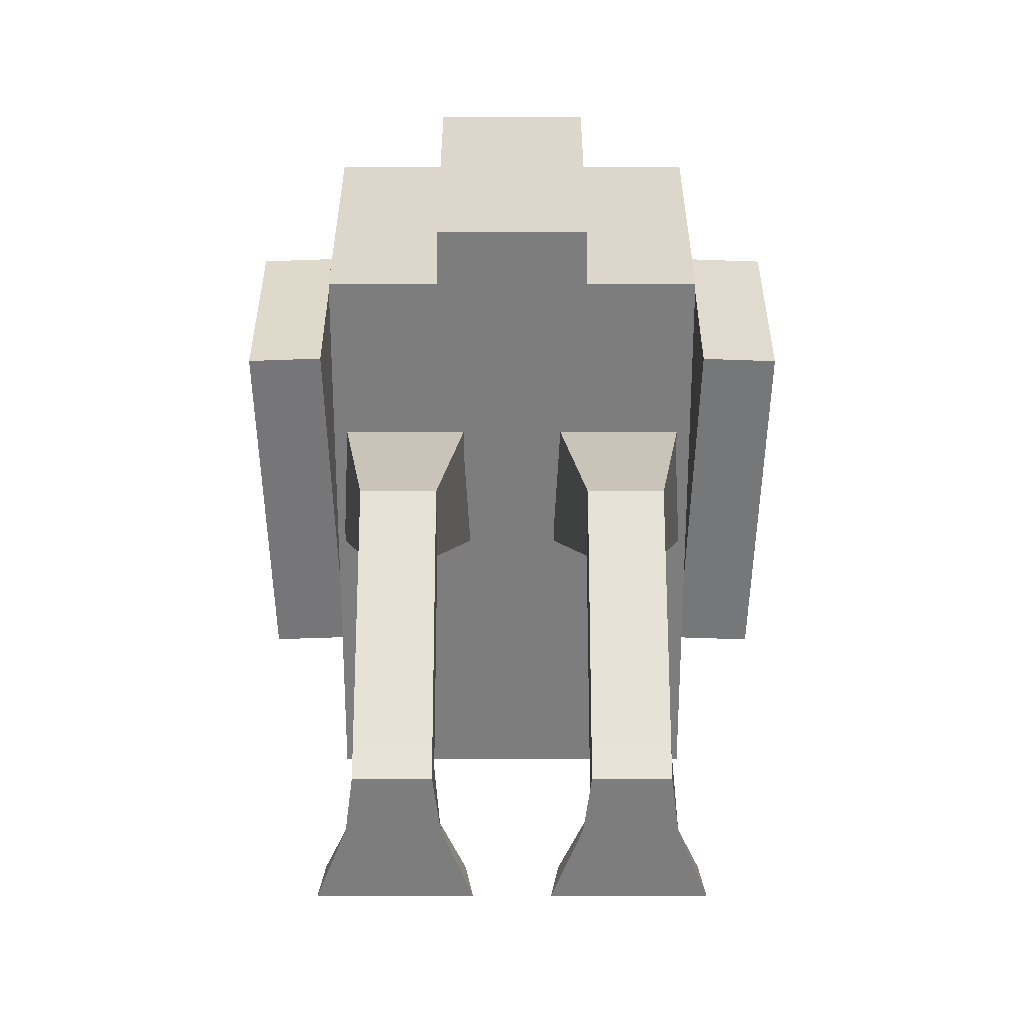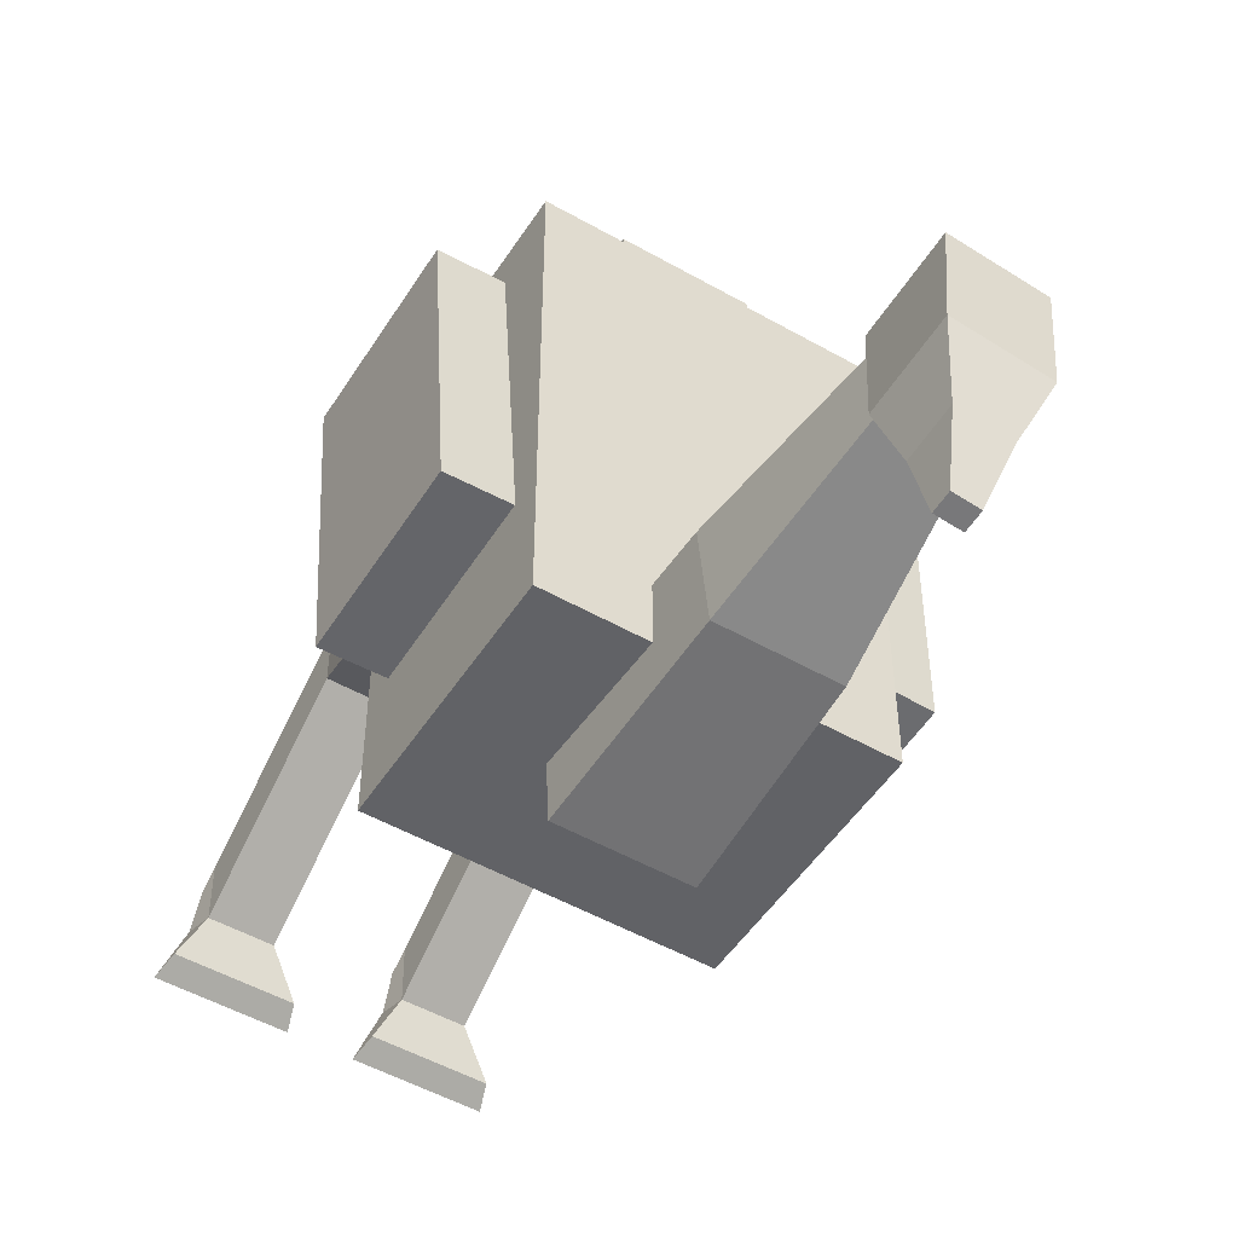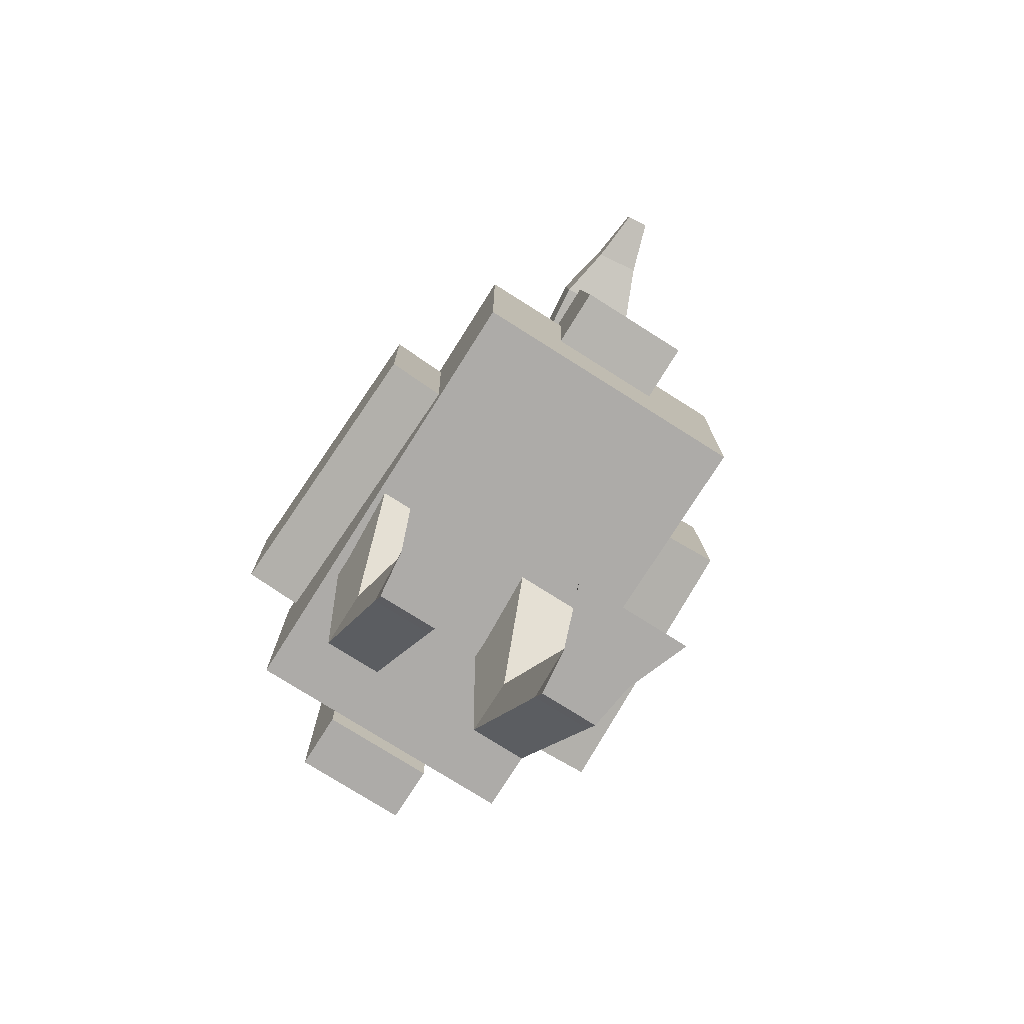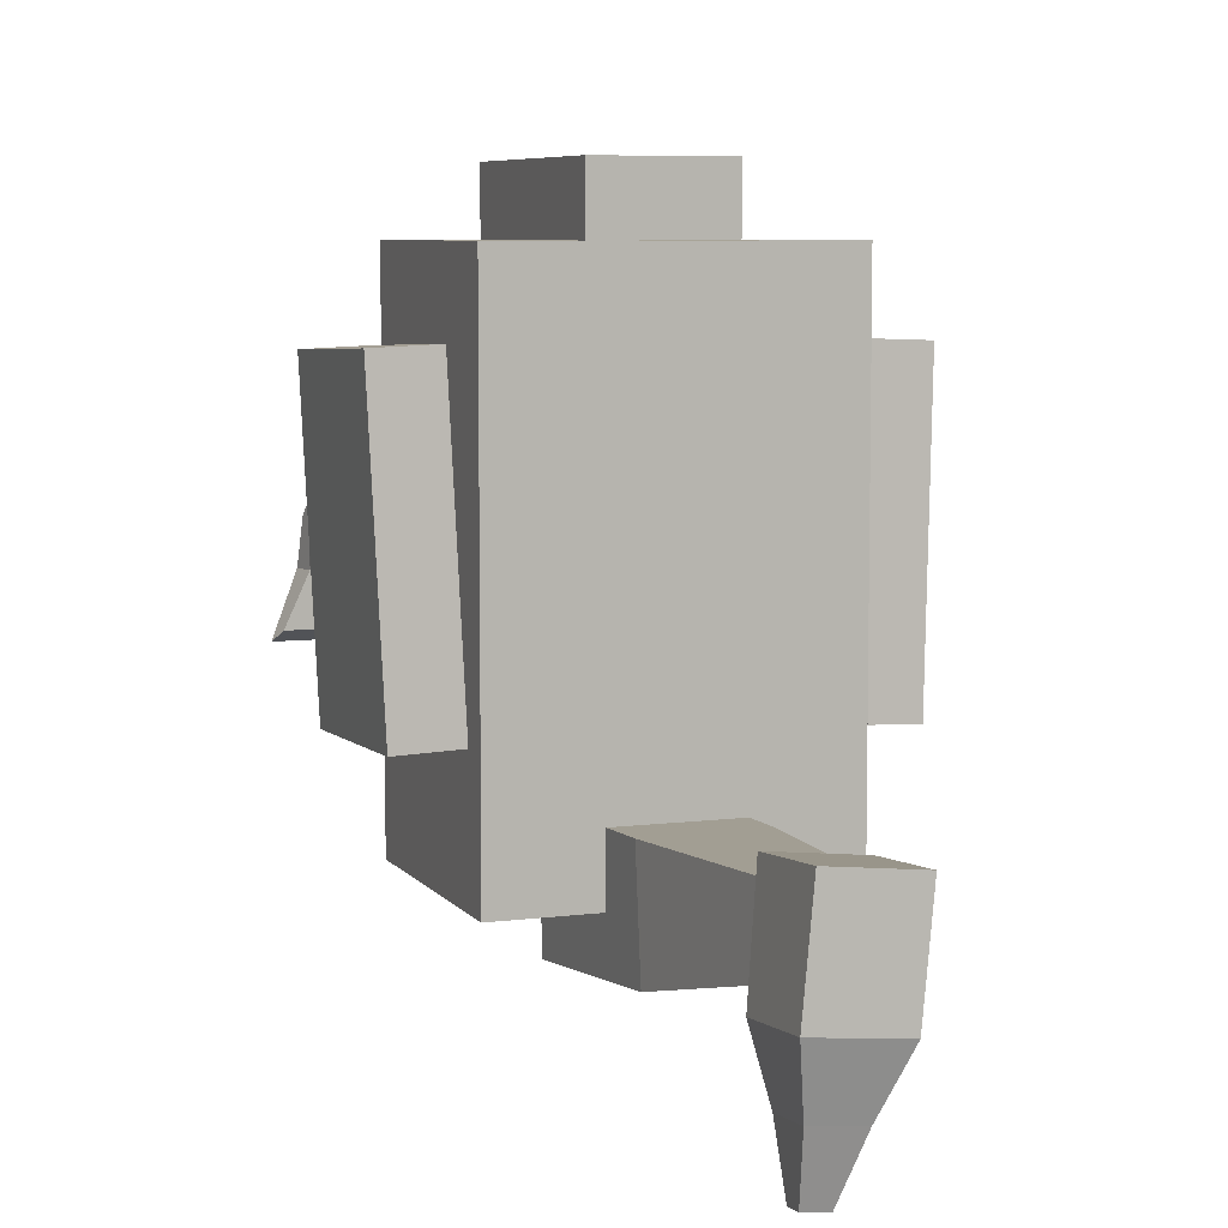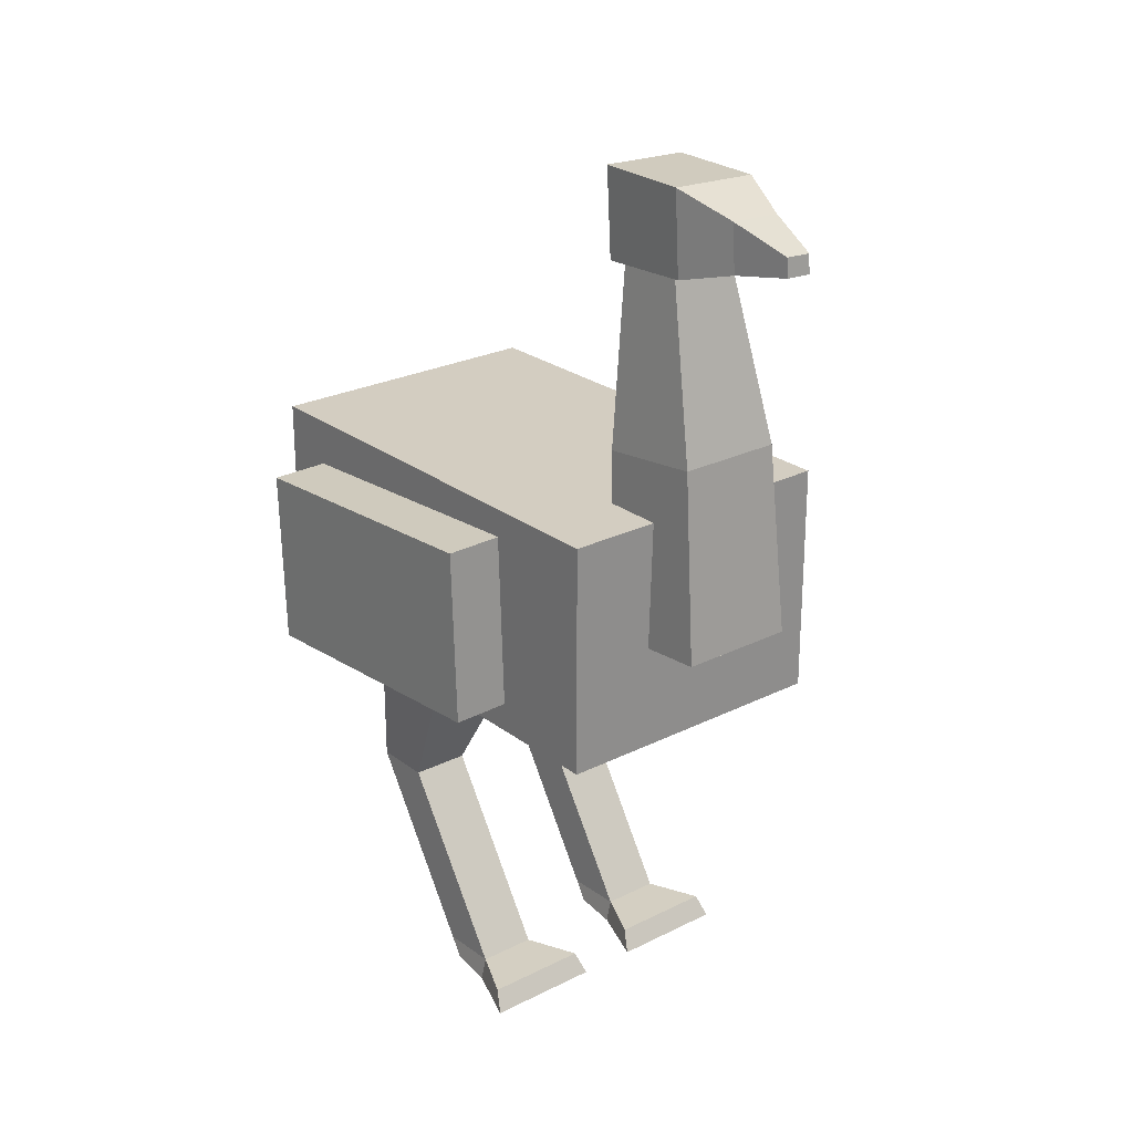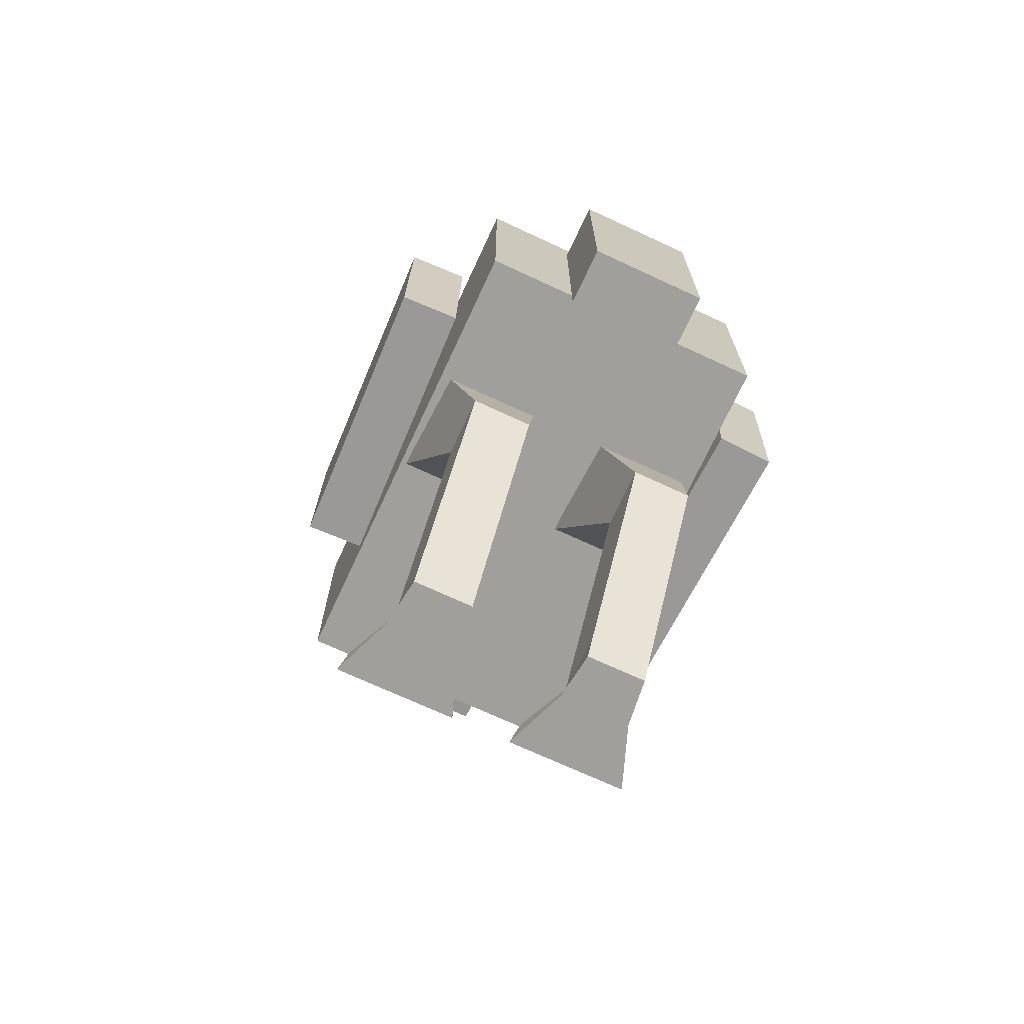
<metadata>
{"format":"obj","ext":"obj","renderer":"f3d","projection":"perspective","resolution":1024,"background":"white","views":[{"elev":30.8,"azim":-0.0,"up":"+Z"},{"elev":-50.7,"azim":148.1,"up":"+Z"},{"elev":-76.5,"azim":147.7,"up":"+Y"},{"elev":7.0,"azim":159.5,"up":"+Z"},{"elev":24.8,"azim":140.7,"up":"+Y"},{"elev":-71.2,"azim":-24.9,"up":"+Y"}]}
</metadata>
<code>
o Cube_Cube.001
v -0.25 0.08664 0.4
v -0.25 0.4866 0.4
v -0.25 0.08664 -0.4
v -0.25 0.4866 -0.4
v 0.25 0.08664 0.4
v 0.25 0.4866 0.4
v 0.25 0.08664 -0.4
v 0.25 0.4866 -0.4
v -0.1 0.2595 -0.3041
v -0.056 0.8952 -0.2825
v -0.1 0.2743 -0.5036
v -0.056 0.9118 -0.3933
v 0.1 0.2595 -0.3041
v 0.056 0.8952 -0.2825
v 0.1 0.2743 -0.5036
v 0.056 0.9118 -0.3933
v -0.1 0.03664 0.5
v -0.1 0.4369 0.5
v -0.1 0.03664 0.4
v -0.1 0.4369 0.4
v 0.1 0.03664 0.5
v 0.1 0.4369 0.5
v 0.1 0.03664 0.4
v 0.1 0.4369 0.4
v -0.07855 1.025 -0.2563
v -0.0597 1.03 -0.4355
v 0.06068 1.026 -0.2416
v 0.07953 1.031 -0.4209
v -0.07647 0.8759 -0.2684
v -0.05776 0.8906 -0.4468
v 0.06276 0.8766 -0.2537
v 0.08146 0.8913 -0.4321
v -0.01892 0.9986 -0.5347
v 0.06064 0.999 -0.5263
v -0.01781 0.9188 -0.5412
v 0.06175 0.9192 -0.5328
v 0.0119 0.9678 -0.6349
v 0.05168 0.968 -0.6307
v 0.01233 0.937 -0.6374
v 0.05211 0.9373 -0.6332
v 0.1 -0.5001 -0
v 0.05 0.2254 0.1428
v 0.09 -0.5001 -0.08
v 0.05 0.1486 -0.04192
v 0.2 -0.5001 -0
v 0.25 0.2254 0.1428
v 0.21 -0.5001 -0.08
v 0.25 0.1486 -0.04192
v -0.2 -0.5001 -0
v -0.25 0.2254 0.1428
v -0.21 -0.5001 -0.08
v -0.25 0.1486 -0.04192
v -0.1 -0.5001 -0
v -0.05 0.2254 0.1428
v -0.09 -0.5001 -0.08
v -0.05 0.1486 -0.04192
v 0.1 -0.1586 0.2157
v 0.1 -0.1586 0.1157
v 0.2 -0.1586 0.1157
v 0.2 -0.1586 0.2157
v -0.2 -0.1586 0.2157
v -0.2 -0.1586 0.1157
v -0.1 -0.1586 0.1157
v -0.1 -0.1586 0.2157
v -0.09 0.5765 -0.2933
v -0.09 0.5965 -0.4722
v 0.09 0.5965 -0.4722
v 0.09 0.5765 -0.2933
v 0.3681 0.1192 0.2642
v 0.3678 0.4193 0.2758
v 0.2682 0.119 0.2681
v 0.2679 0.419 0.2797
v 0.3495 0.1378 -0.2151
v 0.3492 0.4379 -0.2034
v 0.2495 0.1376 -0.2112
v 0.2493 0.4376 -0.1996
v -0.2682 0.1189 0.2684
v -0.2679 0.419 0.2801
v -0.3681 0.1192 0.2646
v -0.3678 0.4193 0.2762
v -0.2495 0.1376 -0.2108
v -0.2493 0.4376 -0.1992
v -0.3495 0.1378 -0.2147
v -0.3492 0.4379 -0.203
v 0.1 -0.4642 -0.07919
v 0.2 -0.4642 -0.07919
v 0.2 -0.4664 0.02079
v 0.1 -0.4664 0.02079
v -0.2 -0.4642 -0.07919
v -0.1 -0.4642 -0.07919
v -0.1 -0.4664 0.02079
v -0.2 -0.4664 0.02079
v 0.06 -0.4654 -0.1668
v 0.05 -0.5001 -0.1868
v 0.25 -0.5001 -0.1868
v 0.24 -0.4654 -0.1668
v -0.24 -0.4654 -0.1668
v -0.25 -0.5001 -0.1868
v -0.05 -0.5001 -0.1868
v -0.06 -0.4654 -0.1668
f 1 2 4 3
f 3 4 8 7
f 7 8 6 5
f 5 6 2 1
f 3 7 5 1
f 8 4 2 6
f 65 10 12 66
f 66 12 16 67
f 67 16 14 68
f 68 14 10 65
f 17 18 20 19
f 19 20 24 23
f 23 24 22 21
f 21 22 18 17
f 19 23 21 17
f 24 20 18 22
f 28 26 25 27
f 32 31 29 30
f 27 31 32 28
f 26 30 29 25
f 25 29 31 27
f 26 33 35 30
f 33 37 39 35
f 30 35 36 32
f 28 34 33 26
f 32 36 34 28
f 38 40 39 37
f 35 39 40 36
f 36 40 38 34
f 34 38 37 33
f 57 42 44 58
f 58 44 48 59
f 59 48 46 60
f 60 46 42 57
f 43 47 45 41
f 61 50 52 62
f 62 52 56 63
f 63 56 54 64
f 64 54 50 61
f 51 55 53 49
f 87 60 57 88
f 86 59 60 87
f 85 58 59 86
f 88 57 58 85
f 91 64 61 92
f 90 63 64 91
f 89 62 63 90
f 92 61 62 89
f 13 68 65 9
f 15 67 68 13
f 11 66 67 15
f 9 65 66 11
f 69 70 72 71
f 71 72 76 75
f 75 76 74 73
f 73 74 70 69
f 71 75 73 69
f 76 72 70 74
f 77 78 80 79
f 79 80 84 83
f 83 84 82 81
f 81 82 78 77
f 79 83 81 77
f 84 80 78 82
f 41 88 85 43
f 90 55 99 100
f 47 86 87 45
f 45 87 88 41
f 49 92 89 51
f 85 86 96 93
f 55 90 91 53
f 53 91 92 49
f 55 51 98 99
f 43 85 93 94
f 89 90 100 97
f 86 47 95 96
f 47 43 94 95
f 51 89 97 98
f 94 93 96 95
f 98 97 100 99
f 11 15 13 9

</code>
